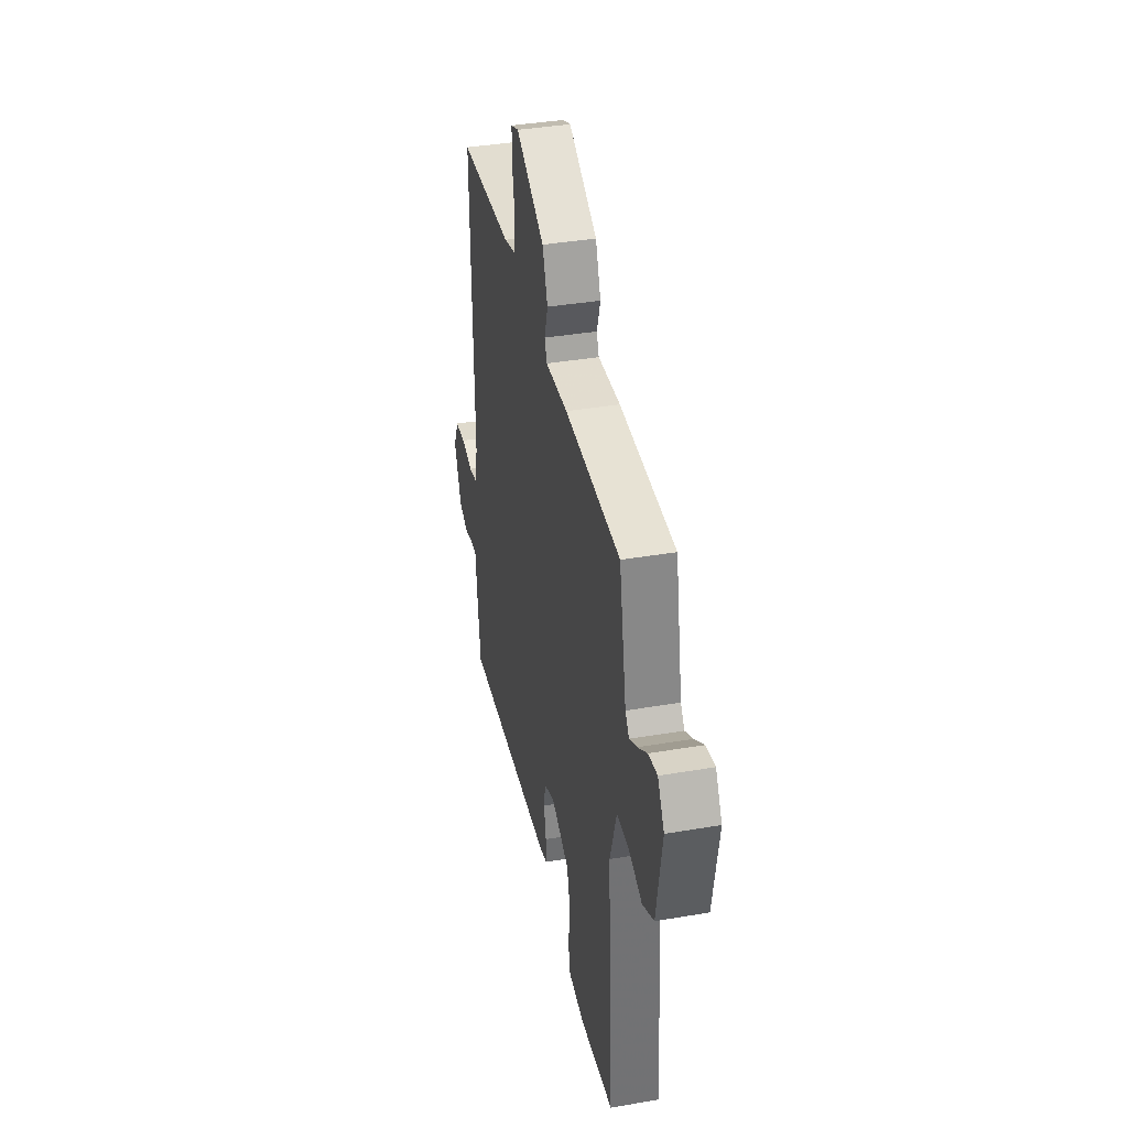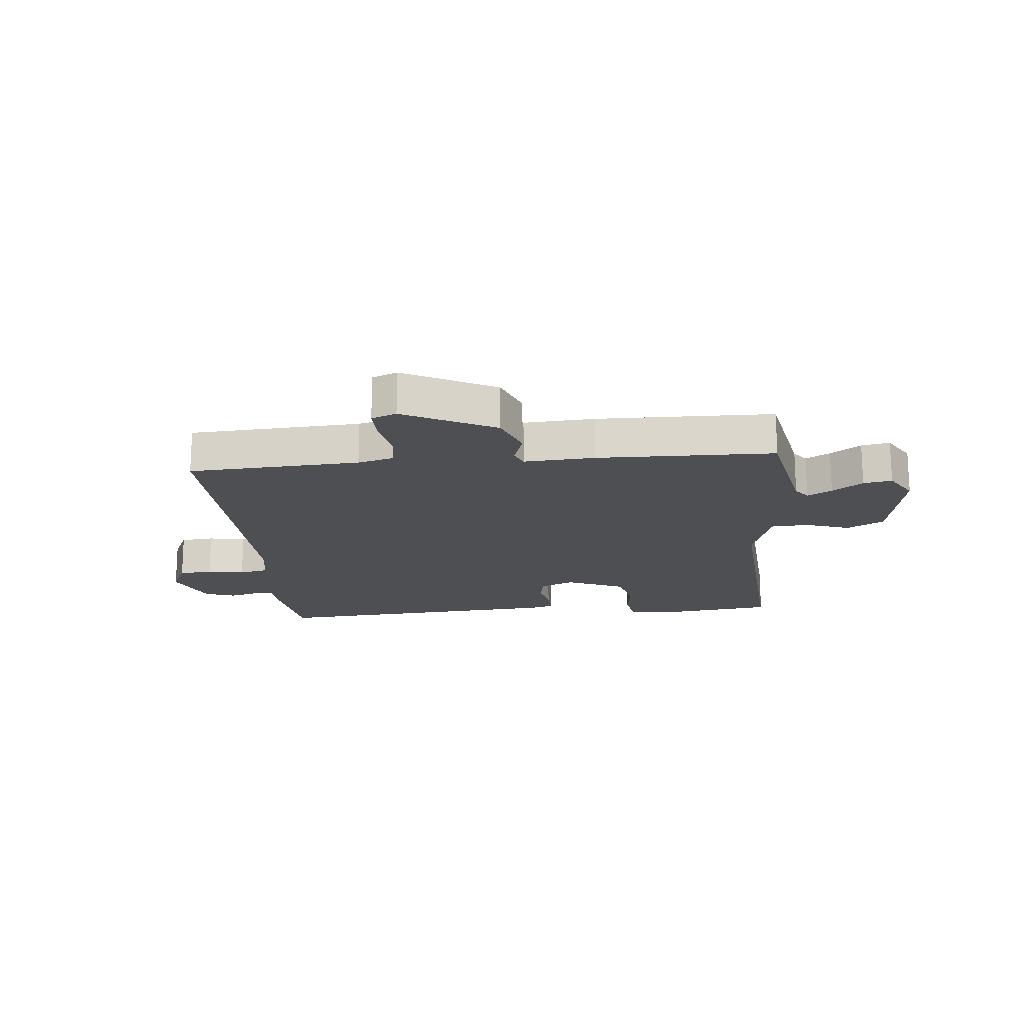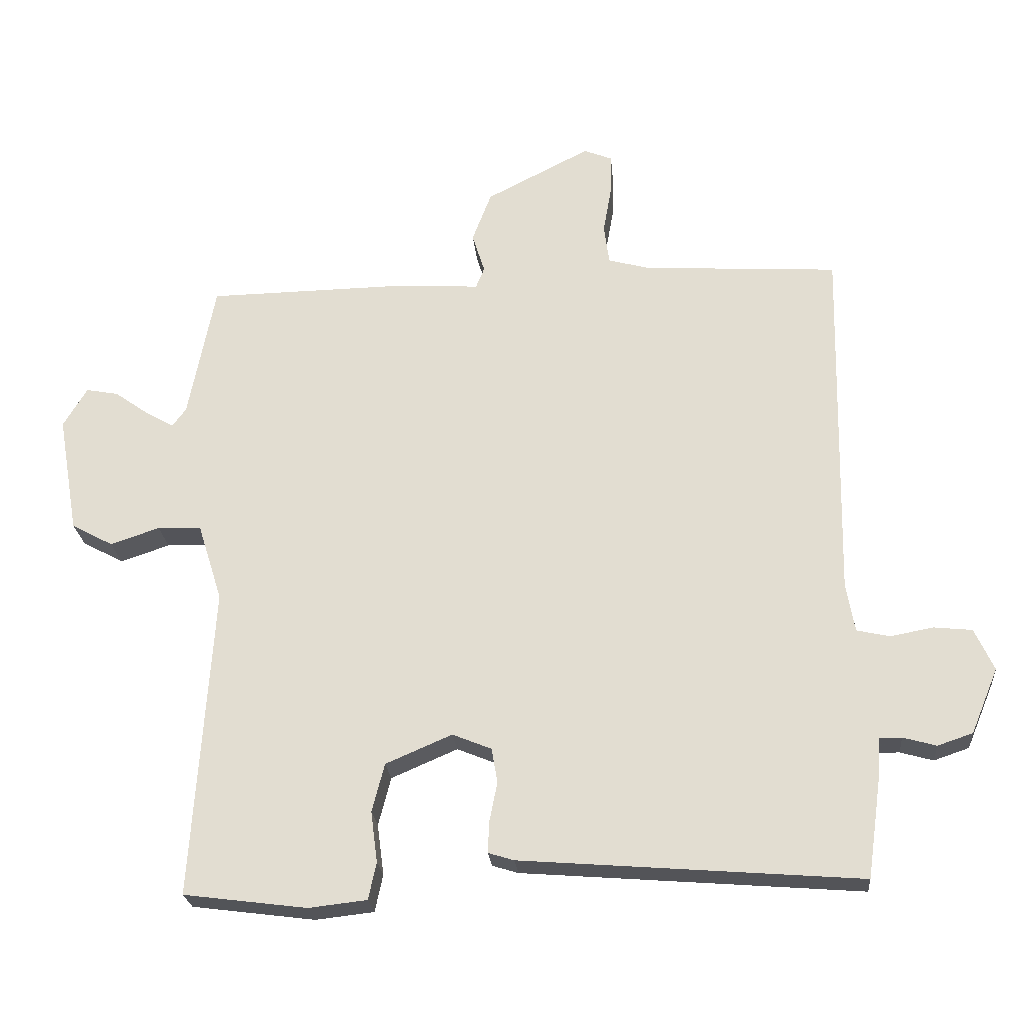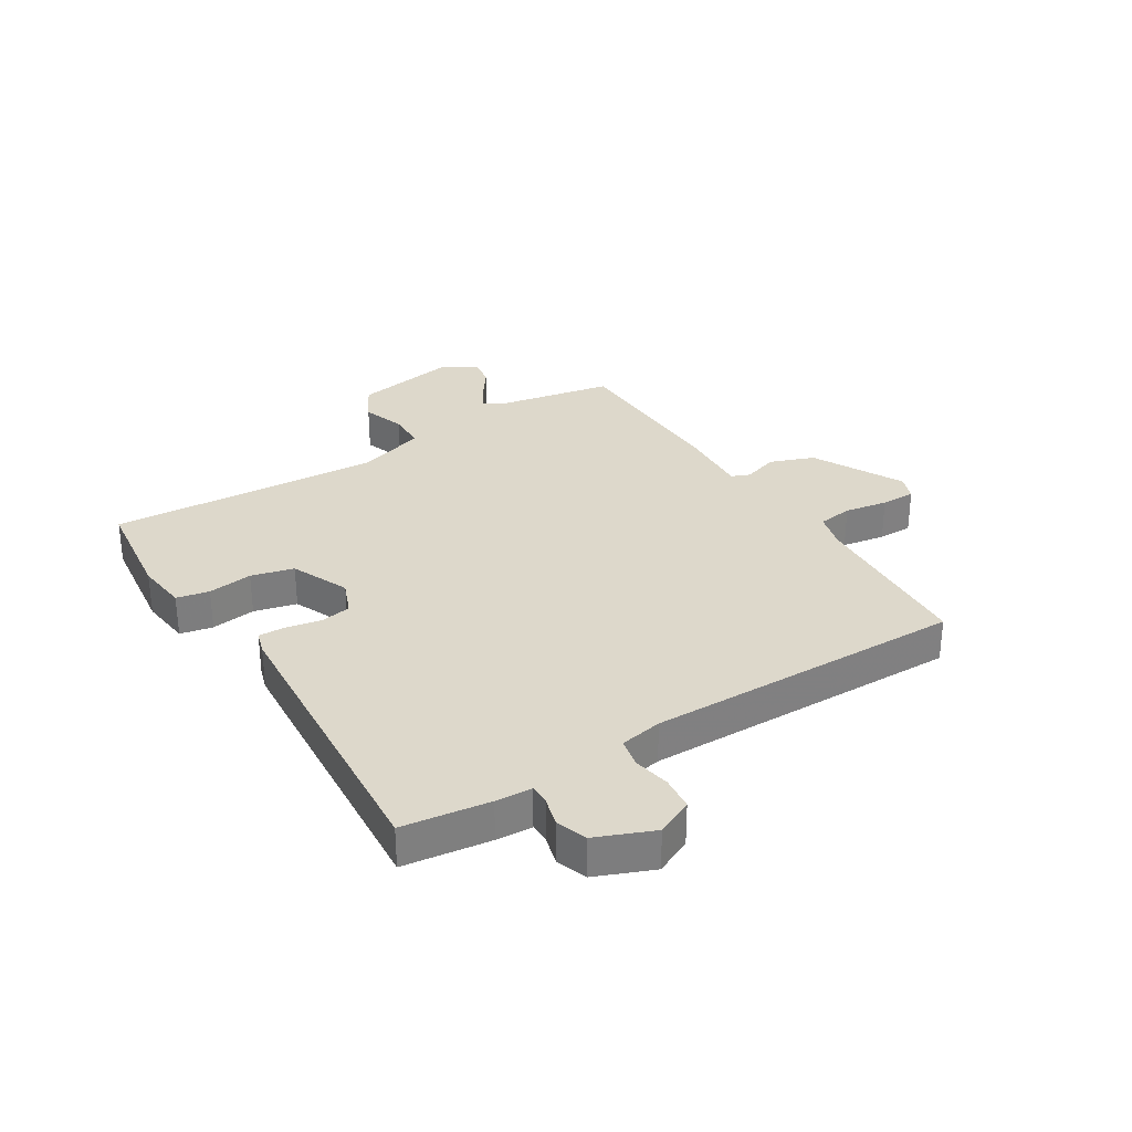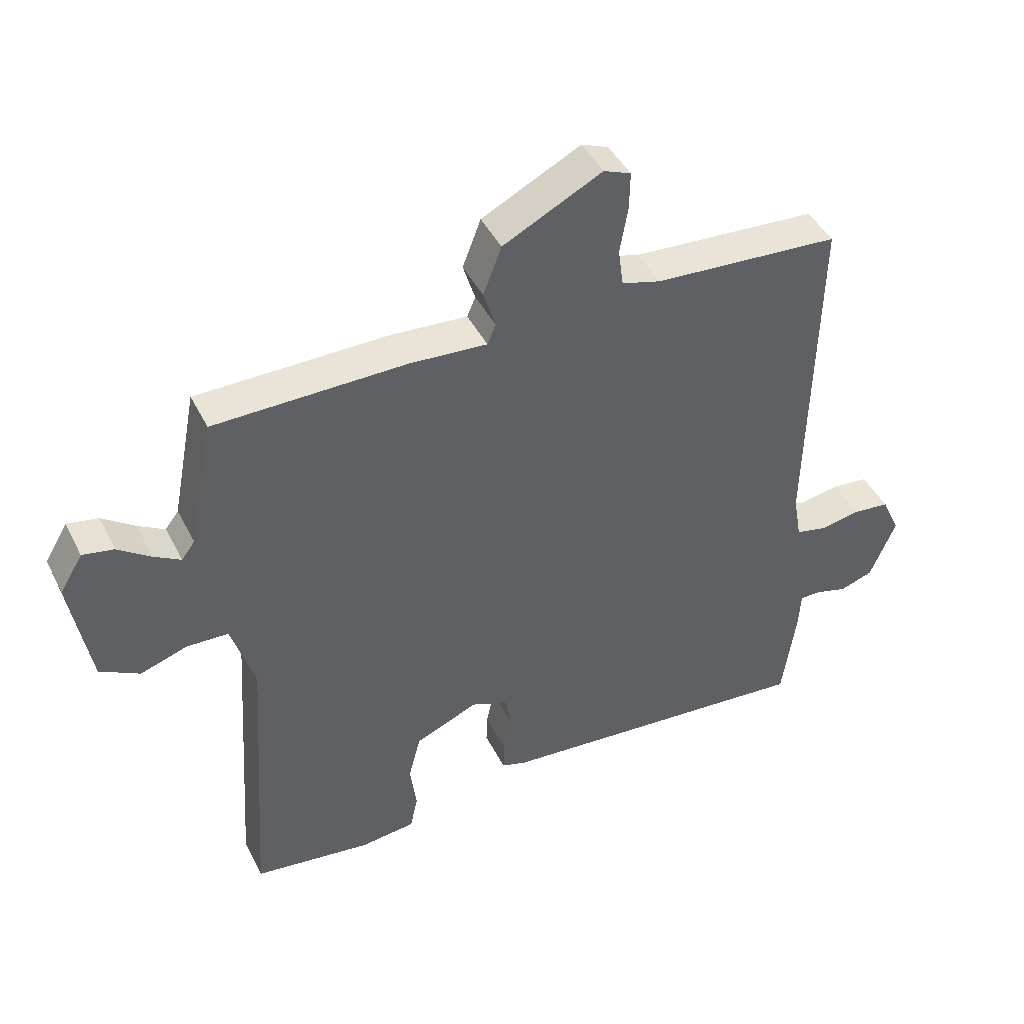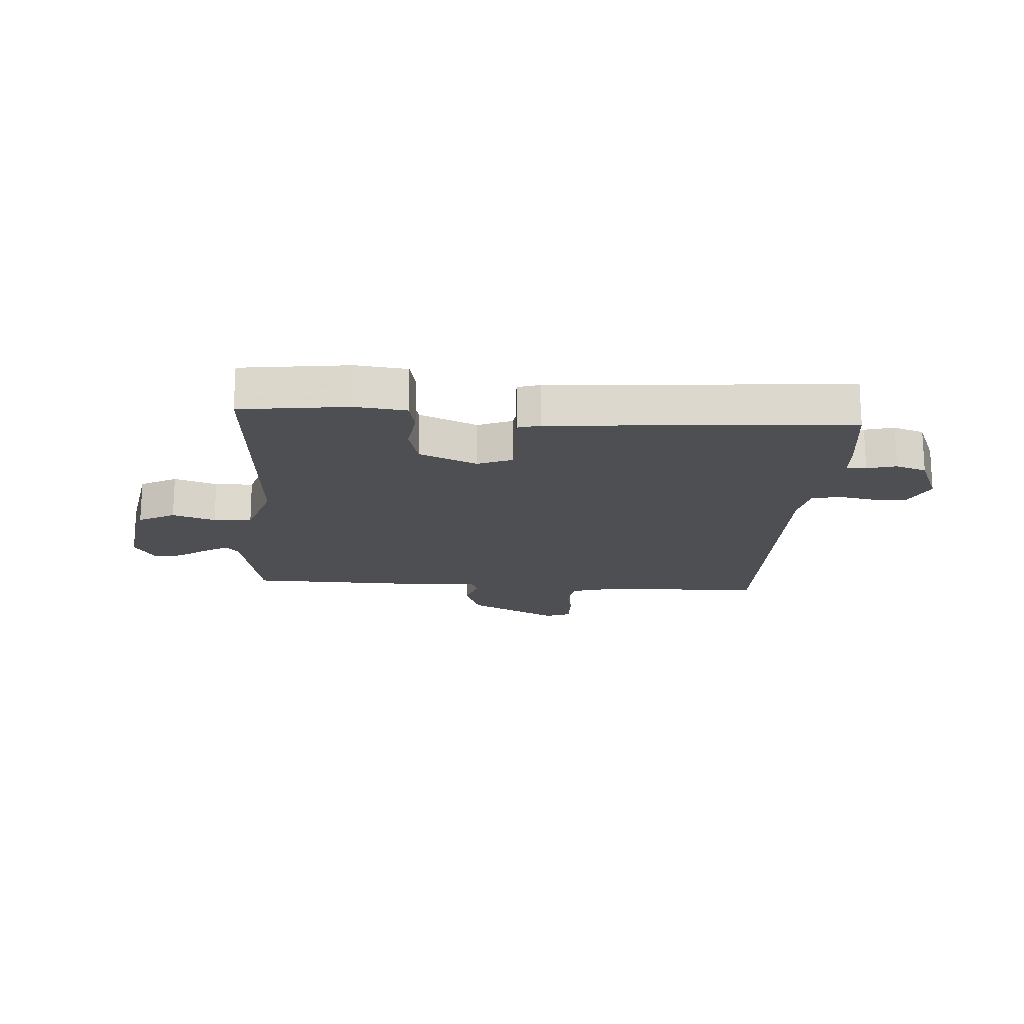
<metadata>
{"format":"obj","ext":"obj","renderer":"f3d","projection":"perspective","resolution":1024,"background":"white","views":[{"elev":38.7,"azim":77.9,"up":"+Z"},{"elev":-17.7,"azim":5.3,"up":"+Y"},{"elev":-23.9,"azim":-175.0,"up":"+Z"},{"elev":31.2,"azim":-122.3,"up":"+Y"},{"elev":43.7,"azim":154.7,"up":"+Z"},{"elev":-17.6,"azim":175.9,"up":"+Y"}]}
</metadata>
<code>
v 0.5 0.07 0.5
v 0.54 0.07 0.295
v 0.561 0.07 0.267
v 0.603 0.07 0.291
v 0.655 0.07 0.328
v 0.704 0.07 0.337
v 0.74 0.07 0.277
v 0.709 0.07 0.098
v 0.646 0.07 0.064
v 0.572 0.07 0.089
v 0.506 0.07 0.087
v 0.469 0.07 -0.031
v 0.5 0.07 -0.5
v 0.314 0.07 -0.524
v 0.226 0.07 -0.514
v 0.214 0.07 -0.458
v 0.224 0.07 -0.381
v 0.205 0.07 -0.308
v 0.105 0.07 -0.265
v 0.046 0.07 -0.289
v 0.037 0.07 -0.341
v 0.049 0.07 -0.401
v 0.051 0.07 -0.448
v 0.012 0.07 -0.46
v -0.5 0.07 -0.5
v -0.521 0.07 -0.351
v -0.525 0.07 -0.289
v -0.559 0.07 -0.289
v -0.609 0.07 -0.303
v -0.662 0.07 -0.285
v -0.703 0.07 -0.187
v -0.674 0.07 -0.124
v -0.616 0.07 -0.118
v -0.552 0.07 -0.13
v -0.502 0.07 -0.119
v -0.489 0.07 -0.046
v -0.5 0.07 0.5
v -0.205 0.07 0.518
v -0.143 0.07 0.535
v -0.135 0.07 0.595
v -0.148 0.07 0.669
v -0.149 0.07 0.728
v -0.106 0.07 0.745
v 0.051 0.07 0.665
v 0.08 0.07 0.589
v 0.061 0.07 0.529
v 0.074 0.07 0.497
v 0.196 0.07 0.505
v 0.5 0 0.5
v 0.54 0 0.295
v 0.561 0 0.267
v 0.603 0 0.291
v 0.655 0 0.328
v 0.704 0 0.337
v 0.74 0 0.277
v 0.709 0 0.098
v 0.646 0 0.064
v 0.572 0 0.089
v 0.506 0 0.087
v 0.469 0 -0.031
v 0.5 0 -0.5
v 0.314 0 -0.524
v 0.226 0 -0.514
v 0.214 0 -0.458
v 0.224 0 -0.381
v 0.205 0 -0.308
v 0.105 0 -0.265
v 0.046 0 -0.289
v 0.037 0 -0.341
v 0.049 0 -0.401
v 0.051 0 -0.448
v 0.012 0 -0.46
v -0.5 0 -0.5
v -0.521 0 -0.351
v -0.525 0 -0.289
v -0.559 0 -0.289
v -0.609 0 -0.303
v -0.662 0 -0.285
v -0.703 0 -0.187
v -0.674 0 -0.124
v -0.616 0 -0.118
v -0.552 0 -0.13
v -0.502 0 -0.119
v -0.489 0 -0.046
v -0.5 0 0.5
v -0.205 0 0.518
v -0.143 0 0.535
v -0.135 0 0.595
v -0.148 0 0.669
v -0.149 0 0.728
v -0.106 0 0.745
v 0.051 0 0.665
v 0.08 0 0.589
v 0.061 0 0.529
v 0.074 0 0.497
v 0.196 0 0.505
f 47 48 1 2
f 44 45 46
f 43 44 46
f 42 43 46
f 41 42 46
f 40 41 46
f 39 40 46 47
f 47 2 3
f 39 47 3
f 38 39 3
f 36 37 38 3
f 32 33 34
f 31 32 34
f 30 31 34
f 29 30 34
f 28 29 34
f 27 28 34 35
f 27 35 36
f 26 27 36
f 25 26 36
f 24 25 36
f 23 24 36
f 22 23 36
f 21 22 36
f 15 16 17
f 14 15 17
f 13 14 17
f 12 13 17
f 11 12 17 18
f 8 9 10
f 7 8 10
f 6 7 10
f 5 6 10
f 4 5 10
f 3 4 10 11
f 20 21 36
f 36 3 11
f 20 36 11
f 19 20 11
f 11 18 19
f 50 49 96 95
f 94 93 92
f 94 92 91
f 94 91 90
f 94 90 89
f 94 89 88
f 95 94 88 87
f 51 50 95
f 51 95 87
f 51 87 86
f 51 86 85 84
f 82 81 80
f 82 80 79
f 82 79 78
f 82 78 77
f 82 77 76
f 83 82 76 75
f 84 83 75
f 84 75 74
f 84 74 73
f 84 73 72
f 84 72 71
f 84 71 70
f 84 70 69
f 65 64 63
f 65 63 62
f 65 62 61
f 65 61 60
f 66 65 60 59
f 58 57 56
f 58 56 55
f 58 55 54
f 58 54 53
f 58 53 52
f 59 58 52 51
f 84 69 68
f 59 51 84
f 59 84 68
f 59 68 67
f 67 66 59
f 1 49 50 2
f 2 50 51 3
f 3 51 52 4
f 4 52 53 5
f 5 53 54 6
f 6 54 55 7
f 7 55 56 8
f 8 56 57 9
f 9 57 58 10
f 10 58 59 11
f 11 59 60 12
f 12 60 61 13
f 13 61 62 14
f 14 62 63 15
f 15 63 64 16
f 16 64 65 17
f 17 65 66 18
f 18 66 67 19
f 19 67 68 20
f 20 68 69 21
f 21 69 70 22
f 22 70 71 23
f 23 71 72 24
f 24 72 73 25
f 25 73 74 26
f 26 74 75 27
f 27 75 76 28
f 28 76 77 29
f 29 77 78 30
f 30 78 79 31
f 31 79 80 32
f 32 80 81 33
f 33 81 82 34
f 34 82 83 35
f 35 83 84 36
f 36 84 85 37
f 37 85 86 38
f 38 86 87 39
f 39 87 88 40
f 40 88 89 41
f 41 89 90 42
f 42 90 91 43
f 43 91 92 44
f 44 92 93 45
f 45 93 94 46
f 46 94 95 47
f 47 95 96 48
f 48 96 49 1

</code>
